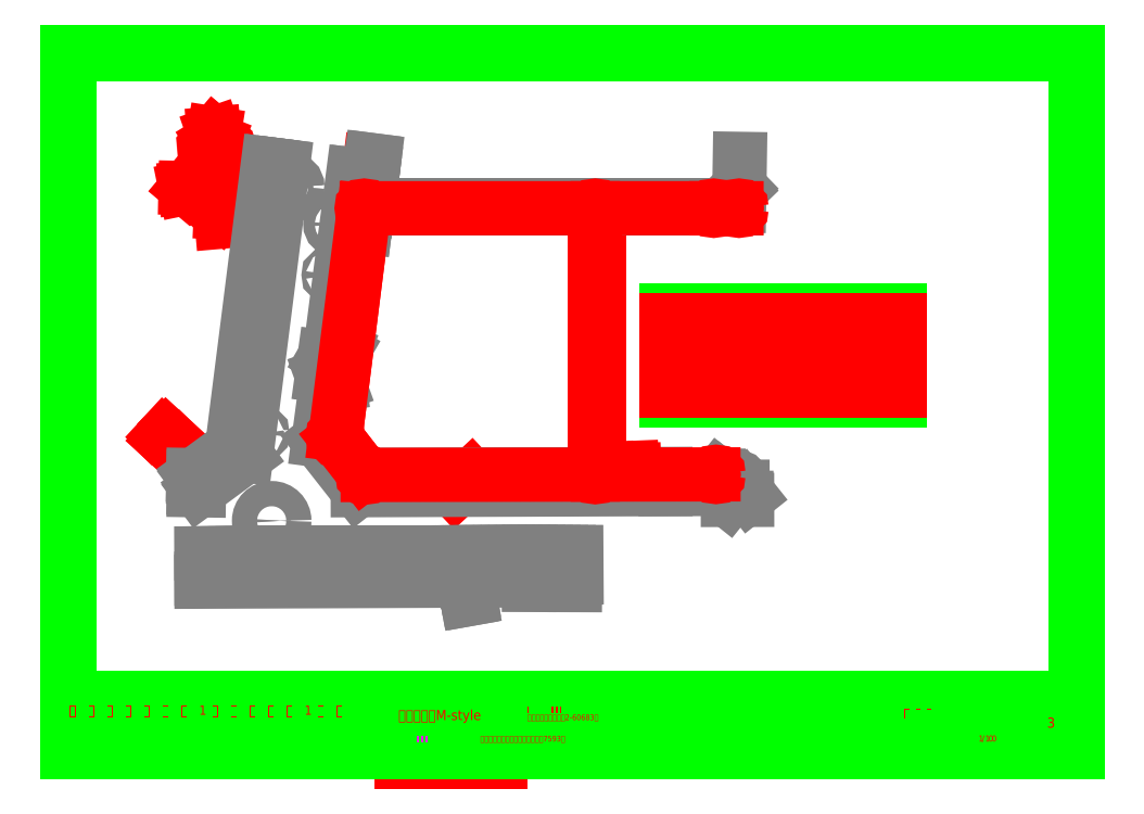
<metadata>
{"format":"dxf","ext":"dxf","renderer":"ezdxf+matplotlib","layout":"modelspace","background":"white","min_lineweight":24,"dpi":150}
</metadata>
<code>
0
SECTION
2
ENTITIES
0
INSERT
8
LAYER6
2
FcPack%d0
10
193.7
20
130.3
30
0
0
TEXT
8
LAYER5
10
390
20
27.44
30
0
40
2.4
1
図
7
ＭＳ ゴシック
11
390
21
27
31
0
73
     1
0
TEXT
8
LAYER5
10
393.9
20
27.44
30
0
40
2.4
1
面
7
ＭＳ ゴシック
11
393.9
21
27
31
0
73
     1
0
TEXT
8
LAYER5
10
397.8
20
27.44
30
0
40
2.4
1
№
7
ＭＳ ゴシック
11
397.8
21
27
31
0
73
     1
0
TEXT
8
LAYER5
10
12
20
17.44
30
0
40
2.4
1
備
7
ＭＳ ゴシック
11
12
21
17
31
0
73
     1
0
TEXT
8
LAYER5
10
15.81
20
17.44
30
0
40
2.4
1
考
7
ＭＳ ゴシック
11
15.81
21
17
31
0
73
     1
0
TEXT
8
LAYER5
10
12
20
27.44
30
0
40
2.4
1
工
7
ＭＳ ゴシック
11
12
21
27
31
0
73
     1
0
TEXT
8
LAYER5
10
15.86
20
27.44
30
0
40
2.4
1
事
7
ＭＳ ゴシック
11
15.86
21
27
31
0
73
     1
0
TEXT
8
LAYER5
10
19.72
20
27.44
30
0
40
2.4
1
名
7
ＭＳ ゴシック
11
19.72
21
27
31
0
73
     1
0
TEXT
8
LAYER5
10
282
20
27.44
30
0
40
2.4
1
担
7
ＭＳ ゴシック
11
282
21
27
31
0
73
     1
0
TEXT
8
LAYER5
10
285.9
20
27.44
30
0
40
2.4
1
当
7
ＭＳ ゴシック
11
285.9
21
27
31
0
73
     1
0
TEXT
8
LAYER5
10
289.7
20
27.44
30
0
40
2.4
1
者
7
ＭＳ ゴシック
11
289.7
21
27
31
0
73
     1
0
TEXT
8
LAYER5
10
257
20
27.44
30
0
40
2.4
1
設
7
ＭＳ ゴシック
11
257
21
27
31
0
73
     1
0
TEXT
8
LAYER5
10
260.9
20
27.44
30
0
40
2.4
1
計
7
ＭＳ ゴシック
11
260.9
21
27
31
0
73
     1
0
TEXT
8
LAYER5
10
264.7
20
27.44
30
0
40
2.4
1
者
7
ＭＳ ゴシック
11
264.7
21
27
31
0
73
     1
0
TEXT
8
LAYER5
10
232
20
27.44
30
0
40
2.4
1
管
7
ＭＳ ゴシック
11
232
21
27
31
0
73
     1
0
TEXT
8
LAYER5
10
235.9
20
27.44
30
0
40
2.4
1
理
7
ＭＳ ゴシック
11
235.9
21
27
31
0
73
     1
0
TEXT
8
LAYER5
10
239.7
20
27.44
30
0
40
2.4
1
者
7
ＭＳ ゴシック
11
239.7
21
27
31
0
73
     1
0
TEXT
8
LAYER5
10
282
20
14.29
30
0
40
1.6
1
日
7
ＭＳ ゴシック
11
282
21
14
31
0
73
     1
0
TEXT
8
LAYER5
10
284.8
20
14.29
30
0
40
1.6
1
付
7
ＭＳ ゴシック
11
284.8
21
14
31
0
73
     1
0
TEXT
8
LAYER5
10
257
20
14.29
30
0
40
1.6
1
日
7
ＭＳ ゴシック
11
257
21
14
31
0
73
     1
0
TEXT
8
LAYER5
10
259.8
20
14.29
30
0
40
1.6
1
付
7
ＭＳ ゴシック
11
259.8
21
14
31
0
73
     1
0
TEXT
8
LAYER5
10
232
20
14.29
30
0
40
1.6
1
日
7
ＭＳ ゴシック
11
232
21
14
31
0
73
     1
0
TEXT
8
LAYER5
10
234.8
20
14.29
30
0
40
1.6
1
付
7
ＭＳ ゴシック
11
234.8
21
14
31
0
73
     1
0
TEXT
8
LAYER5
10
307
20
27.44
30
0
40
2.4
1
図
7
ＭＳ ゴシック
11
307
21
27
31
0
73
     1
0
TEXT
8
LAYER5
10
310.9
20
27.44
30
0
40
2.4
1
面
7
ＭＳ ゴシック
11
310.9
21
27
31
0
73
     1
0
TEXT
8
LAYER5
10
314.7
20
27.44
30
0
40
2.4
1
名
7
ＭＳ ゴシック
11
314.7
21
27
31
0
73
     1
0
TEXT
8
LAYER5
10
351.2
20
13.94
30
0
40
2.4
1
縮
7
ＭＳ ゴシック
11
351.2
21
13.5
31
0
73
     1
0
TEXT
8
LAYER5
10
355
20
13.94
30
0
40
2.4
1
尺
7
ＭＳ ゴシック
11
355
21
13.5
31
0
73
     1
0
INSERT
8
LAYER1
2
FcPack%d1
10
210
20
148.5
30
0
0
TEXT
8
LAYER7
10
11
20
24.38
30
0
40
3.667
1
福
7
ＭＳ ゴシック
11
11
21
23.71
31
0
73
     1
0
TEXT
8
LAYER7
10
18.33
20
24.38
30
0
40
3.667
1
岡
7
ＭＳ ゴシック
11
18.33
21
23.71
31
0
73
     1
0
TEXT
8
LAYER7
10
25.67
20
24.38
30
0
40
3.667
1
市
7
ＭＳ ゴシック
11
25.67
21
23.71
31
0
73
     1
0
TEXT
8
LAYER7
10
33
20
24.38
30
0
40
3.667
1
南
7
ＭＳ ゴシック
11
33
21
23.71
31
0
73
     1
0
TEXT
8
LAYER7
10
40.33
20
24.38
30
0
40
3.667
1
区
7
ＭＳ ゴシック
11
40.33
21
23.71
31
0
73
     1
0
TEXT
8
LAYER7
10
47.67
20
24.38
30
0
40
3.667
1
老
7
ＭＳ ゴシック
11
47.67
21
23.71
31
0
73
     1
0
TEXT
8
LAYER7
10
55
20
24.38
30
0
40
3.667
1
司
7
ＭＳ ゴシック
11
55
21
23.71
31
0
73
     1
0
TEXT
8
LAYER7
10
62.33
20
24.38
30
0
40
3.667
1
1
7
ＭＳ ゴシック
11
62.33
21
23.71
31
0
73
     1
0
TEXT
8
LAYER7
10
67.38
20
24.38
30
0
40
3.667
1
丁
7
ＭＳ ゴシック
11
67.38
21
23.71
31
0
73
     1
0
TEXT
8
LAYER7
10
74.71
20
24.38
30
0
40
3.667
1
目
7
ＭＳ ゴシック
11
74.71
21
23.71
31
0
73
     1
0
TEXT
8
LAYER7
10
82.04
20
24.38
30
0
40
3.667
1
分
7
ＭＳ ゴシック
11
82.04
21
23.71
31
0
73
     1
0
TEXT
8
LAYER7
10
89.38
20
24.38
30
0
40
3.667
1
譲
7
ＭＳ ゴシック
11
89.38
21
23.71
31
0
73
     1
0
TEXT
8
LAYER7
10
96.71
20
24.38
30
0
40
3.667
1
地
7
ＭＳ ゴシック
11
96.71
21
23.71
31
0
73
     1
0
TEXT
8
LAYER7
10
104
20
24.38
30
0
40
3.667
1
1
7
ＭＳ ゴシック
11
104
21
23.71
31
0
73
     1
0
TEXT
8
LAYER7
10
109.1
20
24.38
30
0
40
3.667
1
号
7
ＭＳ ゴシック
11
109.1
21
23.71
31
0
73
     1
0
TEXT
8
LAYER7
10
116.4
20
24.38
30
0
40
3.667
1
地
7
ＭＳ ゴシック
11
116.4
21
23.71
31
0
73
     1
0
TEXT
8
LAYER7
10
397.8
20
19.23
30
0
40
4
1
3
7
ＭＳ ゴシック
11
397.8
21
18.5
31
0
73
     1
0
TEXT
8
LAYER7
10
141.1
20
22.66
30
0
40
4
1
株式会社　M-style
7
ＭＳ ゴシック
11
141.1
21
24.66
31
0
73
     2
0
INSERT
8
LAYER1
2
FcPack%d2
10
211.1
20
25.04
30
0
0
TEXT
8
LAYER1
10
173.5
20
13.97
30
0
40
2.24
1
二級建築士　奈良県知事登録　第7593号
7
ＭＳ ゴシック
11
173.5
21
13.56
31
0
73
     1
0
TEXT
8
LAYER1
10
140.6
20
14.17
30
0
40
2.24
1
代表取締役　三宅正隆
7
ＭＳ ゴシック
11
140.6
21
13.76
31
0
73
     1
0
TEXT
8
LAYER7
10
341.2
20
23.58
30
0
40
3.2
1
配
7
ＭＳ ゴシック
11
341.2
21
23
31
0
73
     1
0
TEXT
8
LAYER7
10
345.5
20
23.58
30
0
40
3.2
1
置
7
ＭＳ ゴシック
11
345.5
21
23
31
0
73
     1
0
TEXT
8
LAYER7
10
349.8
20
23.58
30
0
40
3.2
1
図
7
ＭＳ ゴシック
11
349.8
21
23
31
0
73
     1
0
TEXT
8
LAYER7
10
370.6
20
13.94
30
0
40
2.4
1
1
7
ＭＳ ゴシック
11
370.6
21
13.5
31
0
73
     1
0
TEXT
8
LAYER7
10
371.9
20
13.94
30
0
40
2.4
1
/
7
ＭＳ ゴシック
11
371.9
21
13.5
31
0
73
     1
0
TEXT
8
LAYER7
10
373.2
20
13.94
30
0
40
2.4
1
1
7
ＭＳ ゴシック
11
373.2
21
13.5
31
0
73
     1
0
TEXT
8
LAYER7
10
374.6
20
13.94
30
0
40
2.4
1
0
7
ＭＳ ゴシック
11
374.6
21
13.5
31
0
73
     1
0
TEXT
8
LAYER7
10
375.9
20
13.94
30
0
40
2.4
1
0
7
ＭＳ ゴシック
11
375.9
21
13.5
31
0
73
     1
0
ENDSEC
0
EOF

</code>
